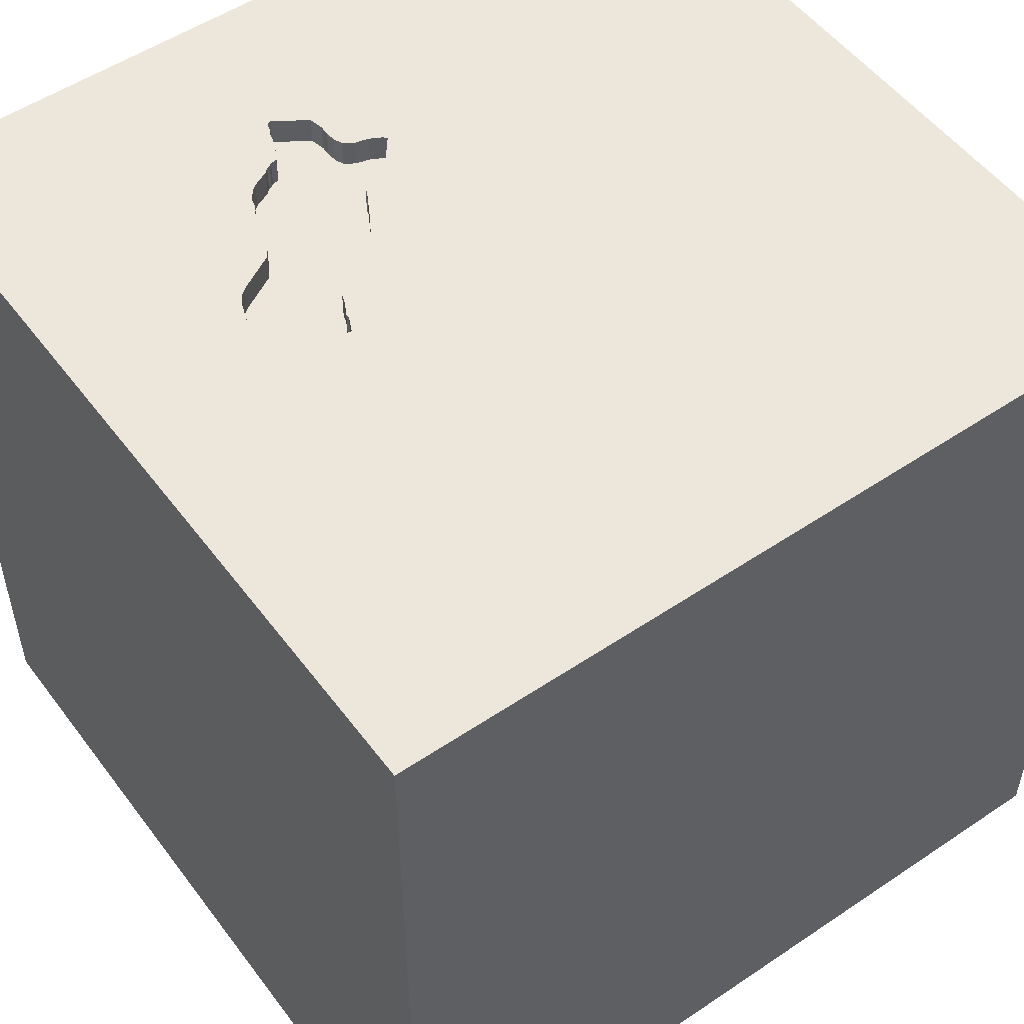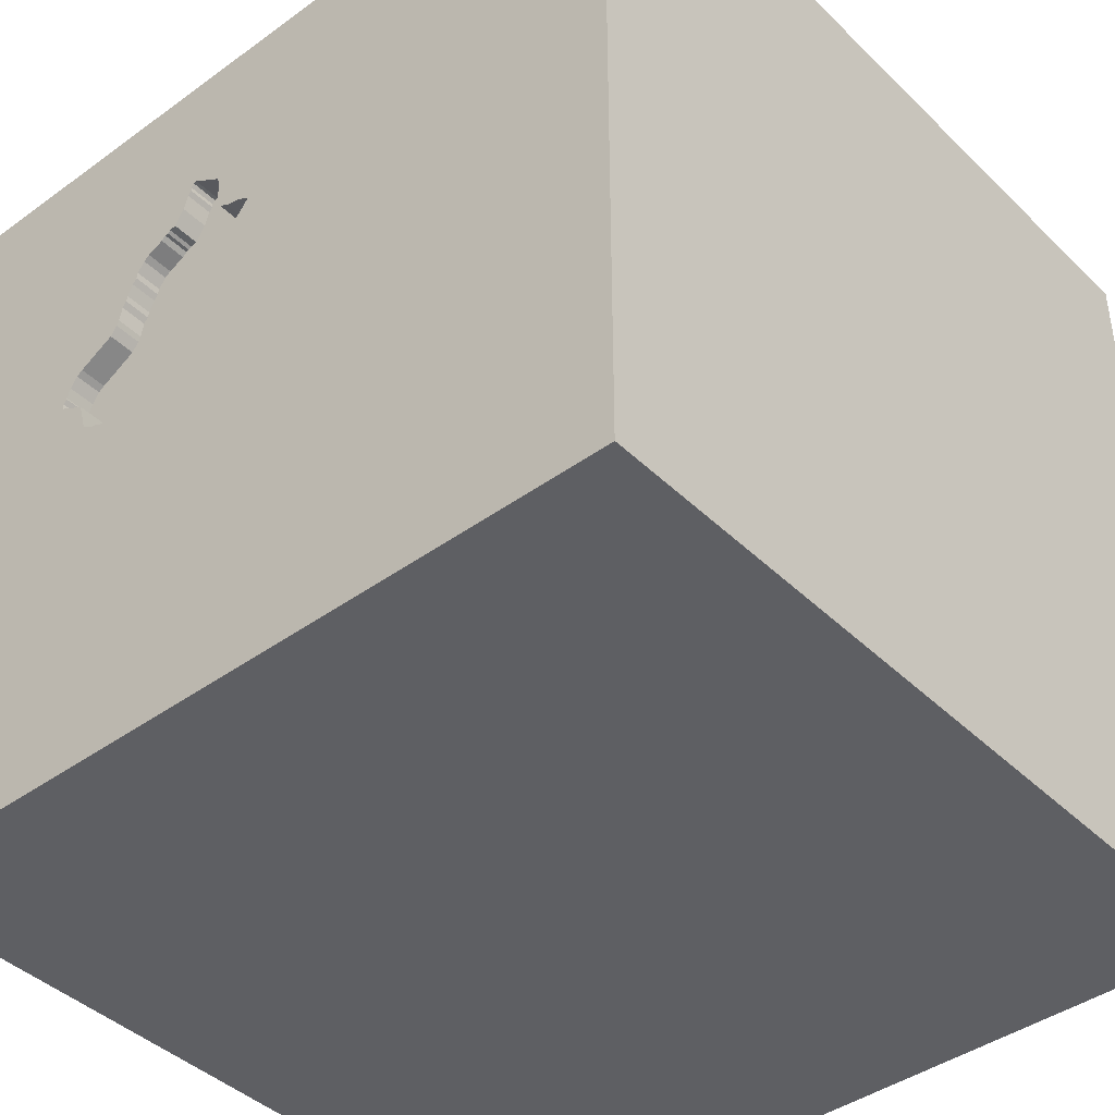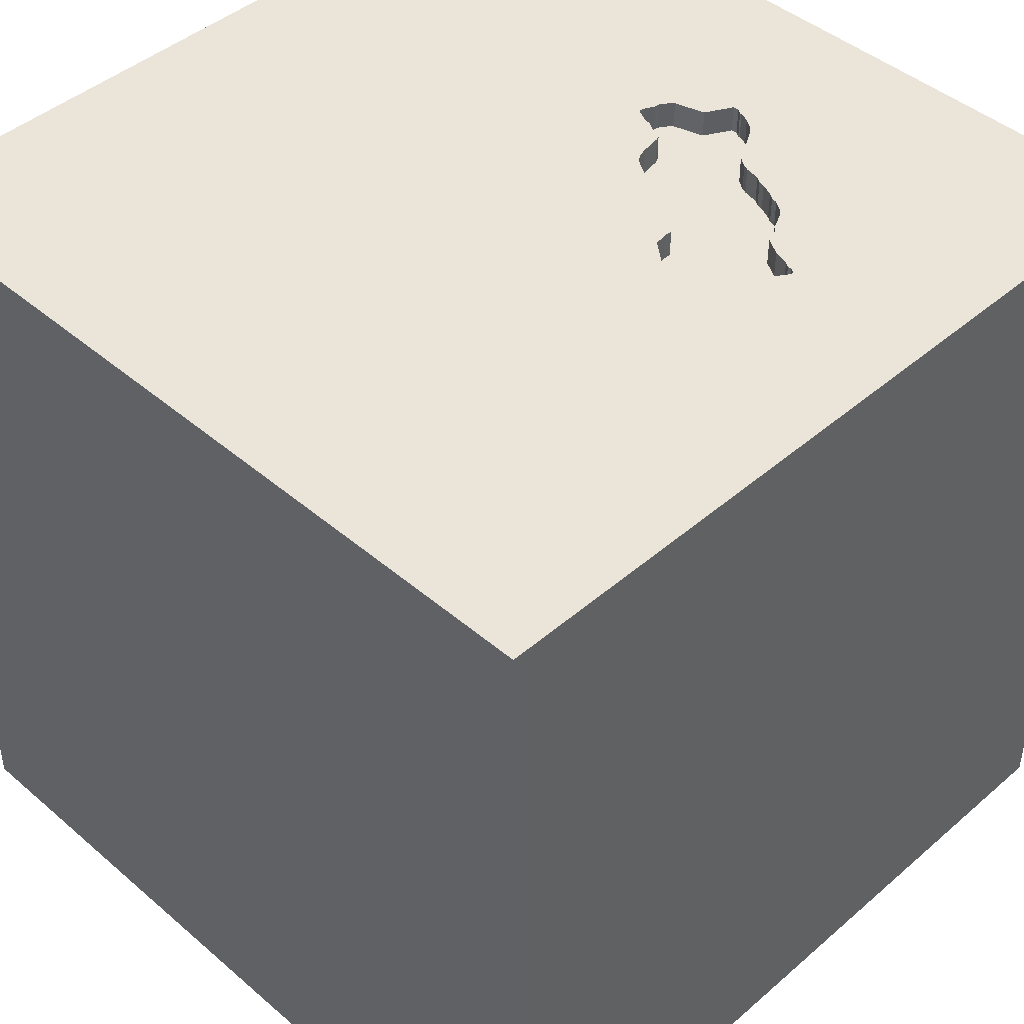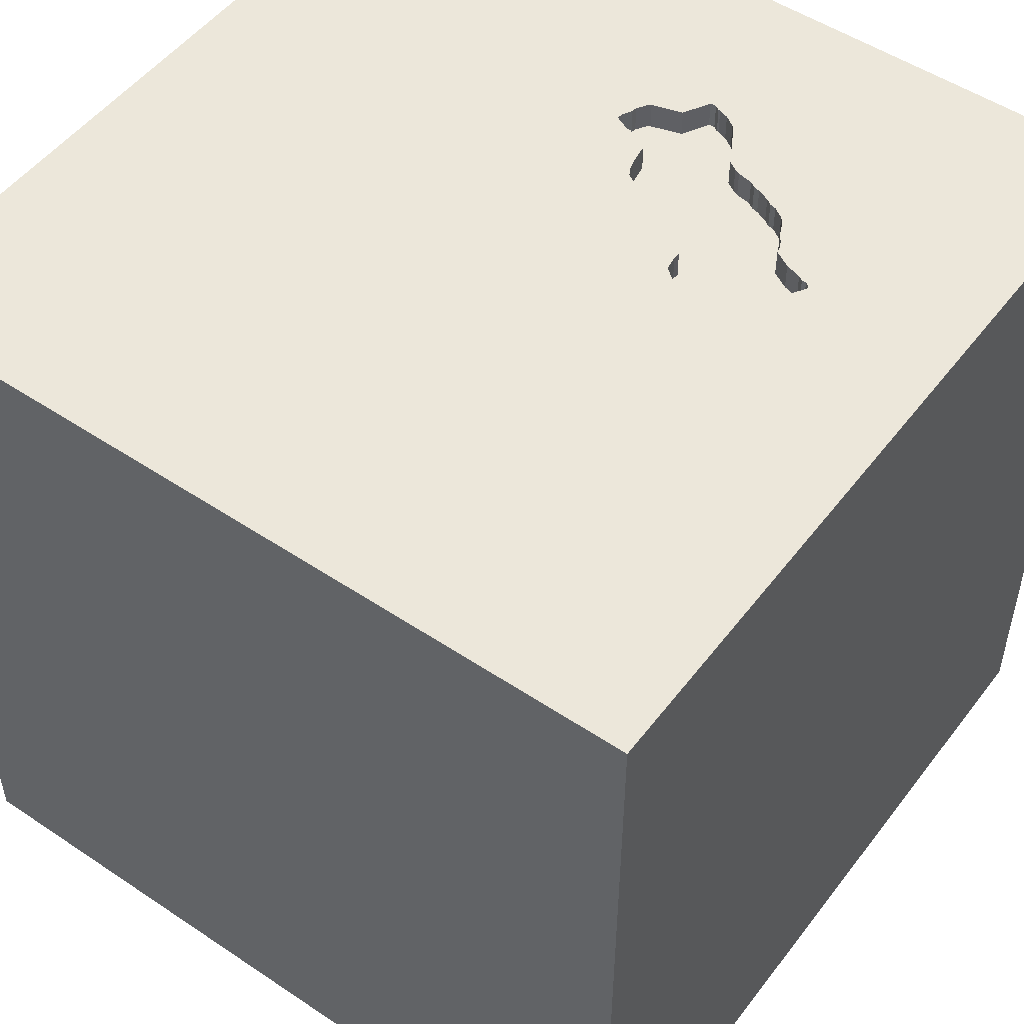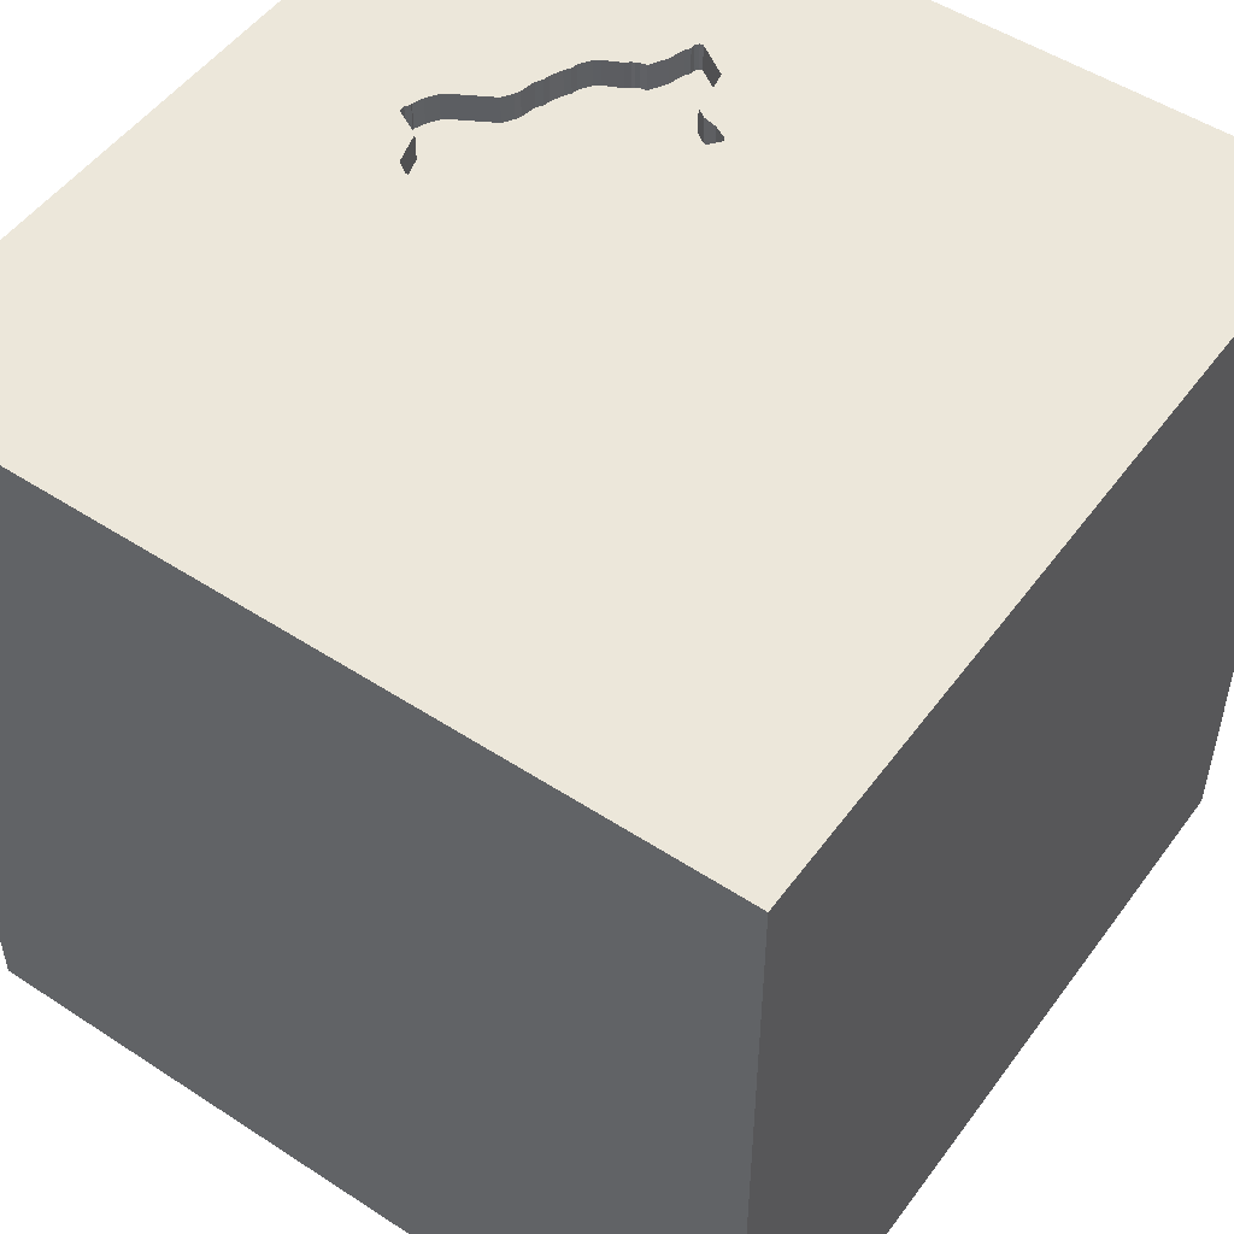
<metadata>
{"format":"obj","ext":"obj","renderer":"f3d","projection":"perspective","resolution":1024,"background":"white","views":[{"elev":52.6,"azim":144.1,"up":"+Y"},{"elev":-42.0,"azim":-139.0,"up":"+Z"},{"elev":44.5,"azim":-45.1,"up":"+Y"},{"elev":51.1,"azim":-53.9,"up":"+Y"},{"elev":51.4,"azim":-144.7,"up":"+Y"}]}
</metadata>
<code>
o brick_84
v 0.4498 1.5 0.1667
v 0.8607 1.5 0.3174
v 0.9119 1.5 0.2158
v 0.9119 1.4 0.2158
v 0.6347 1.5 0.02813
v 0.683 1.5 0.4451
v 0.683 1.4 0.4451
v 0.3734 1.5 0.9076
v 0.3734 1.4 0.9076
v -0.957 0.5599 -1.5
v -0.8333 -0.3581 -1.5
v -1.055 -1.5 -0.3385
v -0.4427 -1.5 1.302
v -1.042 -1.5 0.651
v -1.12 1.5 -0.625
v -0.8333 1.5 -1.5
v -0.651 1.5 -1.276
v -1.042 -1.12 -1.5
v -1.042 -1.25 1.5
v -0.7812 -0.625 1.5
v 0.815 1.5 0.1416
v 0.2094 1.5 0.706
v 0.2094 1.4 0.706
v 0.3519 1.4 0.9403
v 0.5591 1.4 0.7123
v 0.2267 1.5 0.7746
v 0.2267 1.4 0.7746
v 0.6609 1.5 -0.02749
v 0.6609 1.4 -0.02749
v 0.5591 1.5 0.7123
v 0.4714 1.5 0.7587
v 0.2695 1.5 0.4644
v 0.4606 1.5 0.7672
v 0.4606 1.4 0.7672
v 0.3776 -0.8398 1.5
v 0.4232 0.957 -1.5
v 0.4167 0.4687 1.5
v 0.7747 -0.05534 -1.5
v 0.4167 -0.1562 1.5
v 0.3385 1.055 1.5
v 0.2083 -1.5 0.3385
v 0.4687 -1.5 -0
v 0.4167 -1.5 1.172
v 0.1562 -1.5 -0.4427
v -0.1562 -1.5 -1.5
v 0.1823 -1.5 -1.185
v -0.1302 -1.5 1.5
v 0.3519 1.5 0.9403
v 0.4362 1.5 -0.9701
v 0.3315 1.5 0.3543
v 0.4297 1.5 -0.2279
v 0.3639 1.5 0.9378
v 0.1562 1.5 -1.5
v 0.1042 1.5 1.5
v -0.01302 -0.944 -1.5
v 0.6746 1.5 0.4656
v -0.1823 0.3906 -1.5
v 0 0.4687 1.5
v -0.05208 -0 1.5
v -0.1823 1.068 1.5
v -0.1823 -0.4818 1.5
v -0.1823 -1.5 0.7943
v 0.1612 1.5 0.5181
v -0.306 1.5 1.211
v -0.3255 1.5 -0.4557
v 0.1731 1.5 0.6821
v 0.1731 1.4 0.6821
v 0.1236 1.5 0.6703
v 0.2384 1.5 0.5116
v 0.866 1.5 0.1696
v 0.3735 1.5 0.9233
v 0.8984 -1.068 -1.5
v 1.12 0.5859 1.5
v 1.042 0.07812 1.5
v 1.042 1.211 1.5
v 1.276 -1.5 0.6641
v 1.094 -1.5 -0.1823
v 1.5 -1.5 1.5
v 1.224 -1.5 -0.625
v 1.042 1.5 0
v 1.5 1.5 -1.5
v 1.211 1.5 -0.8464
v 1.5 1.5 1.5
v 1.042 -1.237 1.5
v 1.302 -0.5729 1.5
v 0.5075 1.5 0.1422
v 0.5075 1.4 0.1422
v 0.783 1.5 0.03208
v 0.783 1.4 0.03208
v 0.4019 1.5 0.8326
v 0.4019 1.4 0.8326
v 0.8391 1.5 0.3344
v 0.8391 1.4 0.3344
v 0.9012 1.5 0.24
v 0.6498 1.5 0.543
v 0.7781 1.5 0.02366
v 0.5807 1.5 0.6953
v 0.5807 1.4 0.6953
v 0.6348 1.5 0.04381
v 0.6348 1.4 0.04381
v 0.6094 1.5 0.6439
v 0.3735 1.4 0.9233
v 0.2245 1.5 0.8096
v 0.2245 1.4 0.8096
v -0.5469 0.2083 1.5
v -0.3906 1.198 -1.5
v -0.625 1.042 1.5
v -0.4427 -1.5 -1.042
v -0.4818 -1.5 0.1823
v -0.4687 -1.5 -0.4167
v -1.5 -1.016 -0.1432
v -1.5 -0.8594 -1.198
v -1.5 -0.8333 1.5
v -1.5 0.4167 0.4688
v -1.5 0.1562 -0.1562
v -1.5 0.3385 1.055
v -1.5 0.2214 -0.625
v -1.5 -0.1302 -1.5
v -1.5 0.6771 -1.263
v -1.5 0.1302 1.5
v -1.5 0.02604 -1.094
v -1.5 -0 0.4687
v -1.5 -0.1823 1.146
v -1.5 1.042 0.4167
v -1.5 1.198 0
v -1.5 1.5 1.5
v -1.5 1.113 -0.4427
v -1.5 -0.4297 -0.1302
v -1.5 -0.5599 0.9896
v -1.5 -1.5 -0.8333
v -1.5 -1.5 0.1562
v -1.5 -1.5 1.5
v -1.5 -1.5 -1.5
v -1.5 0.625 -0.1562
v -1.5 0.8333 -1.5
v -1.5 1.5 -1.5
v -1.5 1.5 -0.8333
v -1.5 1.5 0.1562
v -1.5 -1.217 0.3646
v -1.5 -1.12 -0.625
v -1.5 -0.4167 -1.042
v -1.5 0.8333 1.042
v 0.3853 1.5 0.8894
v 0.2131 1.5 0.5106
v 0.2131 1.4 0.5106
v 0.4498 1.4 0.1667
v 0.1612 1.4 0.5181
v 0.6771 -1.5 -0.625
v 0.8333 -1.5 -1.5
v 0.8333 -1.5 1.5
v 0.7069 1.5 0.4088
v 0.4834 1.5 0.7562
v 0.4834 1.4 0.7562
v 0.6261 1.5 0.6106
v 0.7781 1.4 0.02366
v 0.4365 1.5 0.7721
v 0.4365 1.4 0.7721
v 0.6746 1.4 0.4656
v 0.475 1.5 0.1521
v 0.08122 1.5 0.6476
v 0.08122 1.4 0.6476
v 1.5 -1.5 -1.5
v 0.8607 1.4 0.3174
v 0.06908 1.5 0.6344
v 0.06908 1.4 0.6344
v 0.2357 1.5 0.8638
v 0.2357 1.4 0.8638
v 1.5 -1.042 0.3906
v 1.5 0.4818 -1.068
v 1.5 -0.0651 0.5404
v 1.5 0.4557 -0.2083
v 1.5 -0.1562 -1.5
v 1.5 -0.1302 1.5
v 1.5 0.09115 1.25
v 1.5 1.198 -0.7422
v 1.5 1.029 0.7454
v 1.5 -0.2995 -0.3906
v 1.5 -0.3906 -1.198
v 1.5 -1.5 -0.1042
v 1.5 0.8333 -1.5
v 1.5 0.8333 1.5
v 1.5 1.5 -0.1562
v 1.5 1.5 0.8333
v 1.5 -1.172 -0.7943
v 1.5 -0.8984 1.185
v 0.499 1.5 0.7404
v 0.499 1.4 0.7404
v 0.5834 1.5 0.1297
v 0.5834 1.4 0.1297
v -1.198 -0.8073 1.5
v -1.276 -0.05208 1.5
v -1.12 1.094 1.5
v -1.198 -1.5 -0.8333
v -1.146 -1.5 0.1823
v -1.198 0.5208 1.5
v -1.156 1.5 0.7178
v 0.2695 1.4 0.4644
v 0.9106 1.5 0.1941
v 0.9106 1.4 0.1941
v 0.7382 1.5 -0.002629
v -0.3255 1.5 0.599
v -0.2604 -1.211 1.5
v 0.6102 1.5 0.6398
v 0.7189 1.5 -0.004926
v 0.7189 1.4 -0.004926
v 0.2707 1.5 0.4704
v 0.2707 1.4 0.4704
v 0.3853 1.4 0.8894
v 0.5978 1.5 0.1236
v 0.5978 1.4 0.1236
v 0.6222 1.5 0.0668
v 0.2216 1.5 0.7348
v 0.2216 1.4 0.7348
v 0.9 1.5 0.234
v 0.9 1.4 0.234
v 0.8594 -0.625 1.5
v 0.8594 -1.5 0.4167
v 0.9896 1.5 0.8952
v 0.7287 1.5 -0.003759
v 1.159 0.9635 -1.5
v 0.6097 1.5 0.08978
v 0.3639 1.4 0.9378
v 0.3315 1.4 0.3543
v 0.887 1.5 0.2775
v 0.475 1.4 0.1521
v 0.6347 1.4 0.02813
v 0.6498 1.4 0.543
v 0.607 1.5 0.6554
v 0.607 1.4 0.6554
v 0.2384 1.4 0.5116
v 0.7382 1.4 -0.002629
v 0.6641 1.5 0.5212
v 0.7069 1.4 0.4088
v 0.4714 1.4 0.7587
v 0.6641 1.4 0.5212
v 0.6838 1.5 -0.02281
v 0.906 1.5 0.2249
v 0.1236 1.4 0.6703
v 0.5455 1.5 0.136
v 0.6451 1.5 0.5659
v 0.6451 1.4 0.5659
v 0.815 1.4 0.1416
v 0.8941 1.5 0.2587
v 0.887 1.4 0.2775
v 0.6117 1.5 0.6324
v 0.6117 1.4 0.6324
v 0.2301 1.5 0.8367
v 0.9012 1.4 0.24
v 0.6097 1.4 0.08978
v 0.4912 1.5 0.7483
v 0.6261 1.4 0.6106
v 0.6838 1.4 -0.02281
f 19 113 132
f 19 190 113
f 113 129 132
f 132 139 131
f 131 14 132
f 47 19 132
f 13 47 132
f 47 202 19
f 120 129 113
f 132 14 13
f 190 120 113
f 120 123 129
f 19 20 190
f 190 191 120
f 129 139 132
f 131 194 14
f 202 20 19
f 20 191 190
f 14 62 13
f 139 111 131
f 62 43 13
f 13 43 47
f 120 116 123
f 47 35 202
f 202 61 20
f 129 128 139
f 128 111 139
f 111 130 131
f 131 12 194
f 194 109 14
f 14 109 62
f 150 35 47
f 123 122 129
f 111 140 130
f 130 12 131
f 43 150 47
f 20 105 191
f 191 195 120
f 126 116 120
f 116 122 123
f 35 61 202
f 61 105 20
f 195 126 120
f 126 142 116
f 12 109 194
f 150 84 35
f 122 128 129
f 130 193 12
f 105 195 191
f 116 114 122
f 140 133 130
f 61 59 105
f 195 192 126
f 12 110 109
f 109 41 62
f 62 41 43
f 43 78 150
f 122 115 128
f 140 112 133
f 84 216 35
f 142 114 116
f 128 140 111
f 130 133 193
f 78 84 150
f 105 192 195
f 193 110 12
f 35 39 61
f 105 107 192
f 114 115 122
f 193 108 110
f 109 44 41
f 41 217 43
f 39 59 61
f 142 124 114
f 128 141 140
f 110 44 109
f 217 78 43
f 59 58 105
f 141 112 140
f 216 39 35
f 114 134 115
f 115 117 128
f 133 108 193
f 44 42 41
f 105 60 107
f 126 124 142
f 124 134 114
f 117 141 128
f 217 76 78
f 39 58 59
f 58 60 105
f 108 44 110
f 42 217 41
f 84 85 216
f 216 74 39
f 39 37 58
f 64 196 126
f 78 85 84
f 107 126 192
f 124 125 134
f 117 121 141
f 196 138 126
f 138 124 126
f 134 117 115
f 141 133 112
f 108 46 44
f 44 148 42
f 168 185 78
f 85 74 216
f 74 37 39
f 141 118 133
f 11 18 133
f 18 45 133
f 45 108 133
f 170 185 168
f 78 173 85
f 58 40 60
f 107 54 126
f 201 196 64
f 11 133 118
f 55 45 18
f 42 77 217
f 217 77 76
f 76 179 78
f 185 173 78
f 37 40 58
f 60 54 107
f 64 126 54
f 125 127 134
f 134 127 117
f 11 55 18
f 148 77 42
f 168 78 179
f 174 173 185
f 74 73 37
f 138 125 124
f 121 118 141
f 170 174 185
f 173 74 85
f 65 196 201
f 117 119 121
f 45 46 108
f 46 148 44
f 77 179 76
f 51 65 201
f 148 79 77
f 177 170 168
f 73 40 37
f 51 201 63
f 57 55 11
f 73 75 40
f 68 201 64
f 138 127 125
f 127 119 117
f 119 118 121
f 173 73 74
f 40 54 60
f 164 63 201
f 201 68 160
f 201 160 164
f 15 138 196
f 127 136 119
f 10 11 118
f 171 170 177
f 52 64 54
f 68 64 103
f 26 212 68
f 68 103 26
f 65 15 196
f 57 11 10
f 38 55 57
f 184 168 179
f 48 64 52
f 247 103 64
f 166 247 64
f 64 48 166
f 212 22 66
f 68 212 66
f 69 206 32
f 32 50 63
f 144 69 32
f 63 144 32
f 51 63 50
f 138 137 127
f 119 135 118
f 36 38 57
f 162 79 148
f 79 179 77
f 177 168 184
f 176 174 170
f 173 181 73
f 159 86 51
f 51 50 1
f 51 1 159
f 15 137 138
f 10 118 135
f 72 45 55
f 45 149 46
f 46 162 148
f 174 181 173
f 75 54 40
f 143 8 71
f 30 90 143
f 71 30 143
f 49 65 51
f 72 149 45
f 149 162 46
f 176 181 174
f 75 83 54
f 218 52 54
f 218 71 52
f 30 186 250
f 30 250 152
f 152 31 33
f 90 30 152
f 90 152 33
f 33 156 90
f 30 71 218
f 188 209 221
f 221 86 239
f 239 188 221
f 17 15 65
f 137 136 127
f 38 72 55
f 79 162 179
f 169 171 177
f 171 176 170
f 181 75 73
f 218 54 83
f 218 92 203
f 203 101 228
f 218 203 228
f 218 228 97
f 97 30 218
f 86 221 211
f 204 219 51
f 86 211 99
f 236 204 51
f 86 99 5
f 28 236 51
f 86 5 28
f 51 86 28
f 106 57 10
f 220 38 36
f 184 179 162
f 175 171 169
f 175 176 171
f 245 203 92
f 154 245 92
f 92 232 95
f 240 154 92
f 92 95 240
f 80 51 219
f 80 219 200
f 96 88 80
f 80 200 96
f 82 49 51
f 49 17 65
f 136 135 119
f 36 57 106
f 178 177 184
f 56 232 92
f 92 151 6
f 92 6 56
f 88 21 80
f 82 51 80
f 136 137 15
f 136 10 135
f 169 177 178
f 92 218 2
f 70 80 21
f 17 136 15
f 106 10 136
f 80 70 198
f 224 2 218
f 218 80 198
f 3 237 214
f 218 198 3
f 3 214 94
f 94 243 224
f 224 218 3
f 3 94 224
f 181 83 75
f 162 149 72
f 176 83 181
f 82 80 218
f 81 49 82
f 53 17 49
f 16 136 17
f 16 106 136
f 53 36 106
f 81 220 36
f 182 176 175
f 182 82 218
f 81 53 49
f 53 16 17
f 53 106 16
f 81 36 53
f 180 38 220
f 172 72 38
f 172 178 184
f 172 169 178
f 180 175 169
f 81 182 175
f 182 183 176
f 183 83 176
f 183 218 83
f 182 218 183
f 81 82 182
f 81 180 220
f 180 172 38
f 172 162 72
f 172 184 162
f 180 169 172
f 81 175 180
f 238 147 161
f 147 238 67
f 238 161 68
f 147 165 161
f 67 145 147
f 67 238 68
f 68 66 67
f 160 68 161
f 165 147 164
f 161 165 160
f 67 230 145
f 144 63 147
f 147 145 144
f 63 164 147
f 164 160 165
f 67 23 230
f 145 230 144
f 66 22 23
f 23 67 66
f 157 230 23
f 69 144 230
f 22 212 23
f 187 230 157
f 23 213 157
f 230 207 69
f 213 23 212
f 230 187 207
f 157 234 187
f 157 213 27
f 206 69 207
f 212 26 213
f 207 187 246
f 34 234 157
f 187 234 153
f 157 27 91
f 27 213 26
f 32 206 207
f 207 197 32
f 246 251 207
f 25 246 187
f 33 31 234
f 234 34 33
f 34 157 33
f 250 186 187
f 187 153 250
f 31 152 153
f 153 234 31
f 90 156 157
f 157 91 90
f 27 104 91
f 207 223 197
f 251 246 154
f 227 207 251
f 98 246 25
f 25 187 30
f 156 33 157
f 152 250 153
f 30 187 186
f 26 103 104
f 104 27 26
f 91 104 167
f 50 32 197
f 197 223 50
f 227 223 207
f 245 154 246
f 241 227 251
f 246 98 229
f 98 25 97
f 30 97 25
f 91 208 90
f 103 247 104
f 167 208 91
f 247 166 167
f 167 104 247
f 227 158 223
f 246 229 101
f 203 245 246
f 101 203 246
f 154 240 241
f 241 251 154
f 227 241 95
f 97 228 229
f 229 98 97
f 143 90 208
f 9 208 167
f 166 48 167
f 223 146 1
f 1 50 223
f 235 158 227
f 7 223 158
f 228 101 229
f 240 95 241
f 95 232 227
f 208 9 143
f 24 9 167
f 24 167 48
f 146 223 7
f 158 235 56
f 235 227 232
f 56 6 7
f 7 158 56
f 8 143 9
f 24 102 9
f 48 52 24
f 159 1 146
f 146 225 159
f 7 233 146
f 232 56 235
f 6 151 7
f 71 8 9
f 9 102 71
f 222 102 24
f 222 24 52
f 87 225 146
f 233 7 151
f 233 87 146
f 52 71 102
f 102 222 52
f 225 87 159
f 151 92 233
f 233 189 87
f 86 159 87
f 93 233 92
f 210 189 233
f 87 189 239
f 239 86 87
f 242 233 93
f 189 210 188
f 210 233 242
f 188 239 189
f 93 163 242
f 92 2 163
f 163 93 92
f 209 188 210
f 242 249 210
f 163 244 242
f 2 224 163
f 221 209 210
f 210 249 221
f 249 242 100
f 244 163 224
f 215 242 244
f 211 221 249
f 249 100 211
f 100 242 89
f 224 243 244
f 242 215 199
f 215 244 248
f 99 211 100
f 205 100 89
f 89 242 21
f 21 88 89
f 243 94 248
f 248 244 243
f 70 21 242
f 242 199 70
f 4 199 215
f 94 214 215
f 215 248 94
f 5 99 100
f 100 226 5
f 205 226 100
f 89 231 205
f 88 96 89
f 199 198 70
f 3 198 199
f 199 4 3
f 237 3 4
f 4 215 237
f 214 237 215
f 205 252 226
f 231 89 155
f 219 204 205
f 205 231 219
f 155 89 96
f 226 29 5
f 252 205 236
f 29 226 252
f 231 155 200
f 231 200 219
f 204 236 205
f 96 200 155
f 28 5 29
f 236 28 29
f 29 252 236

</code>
